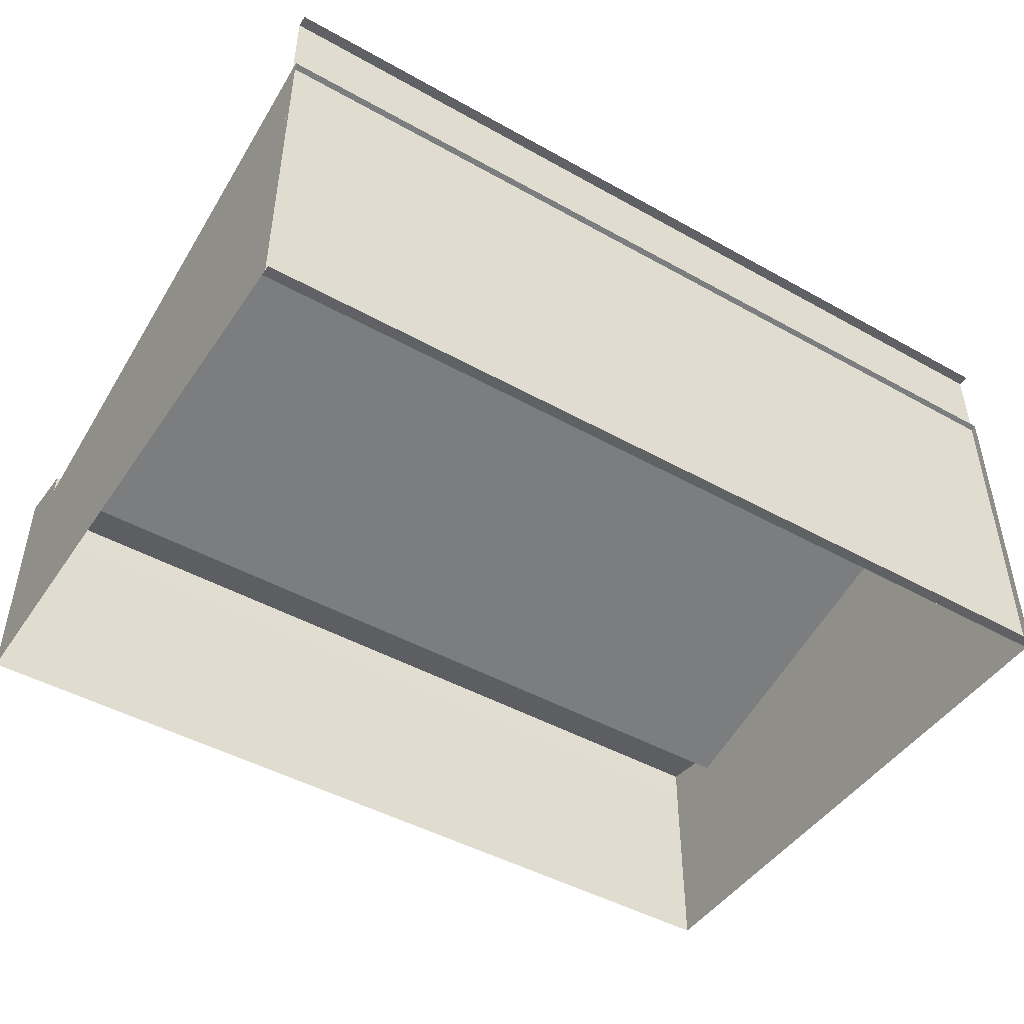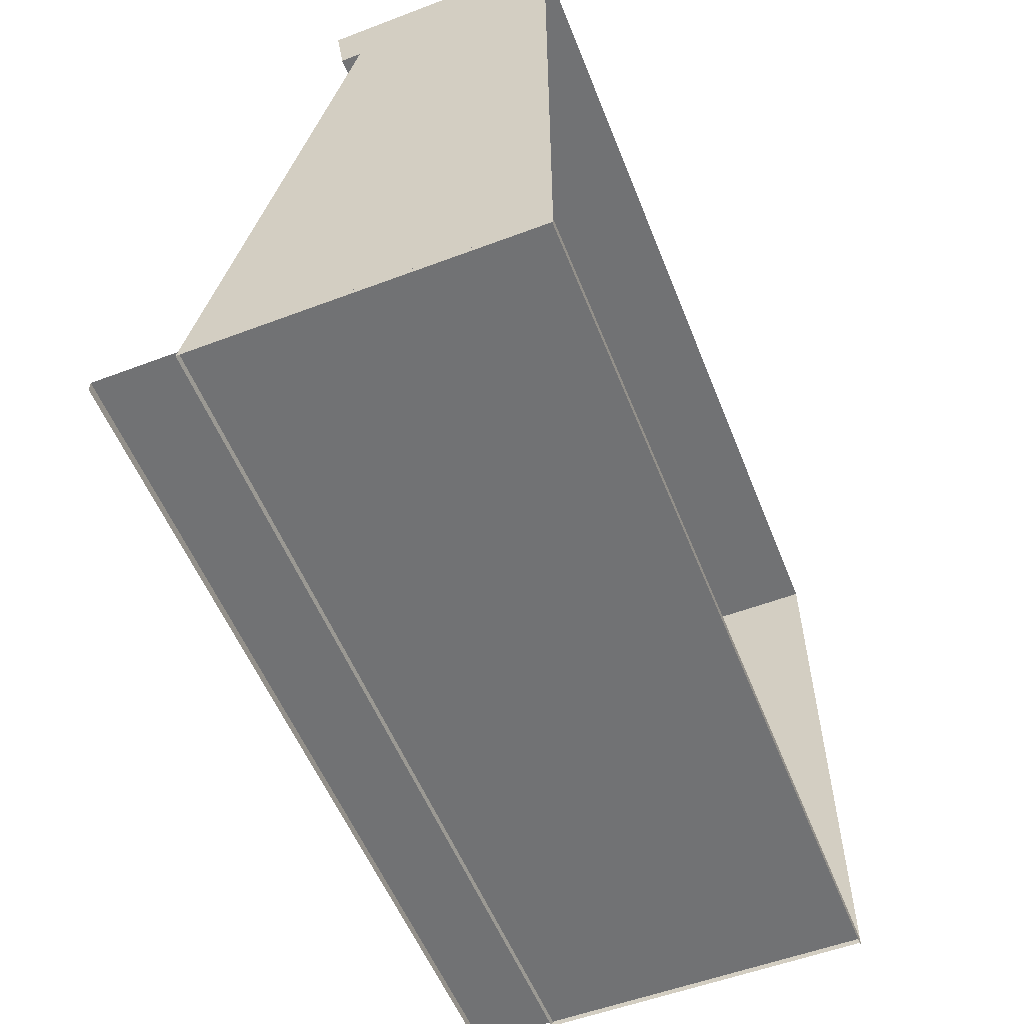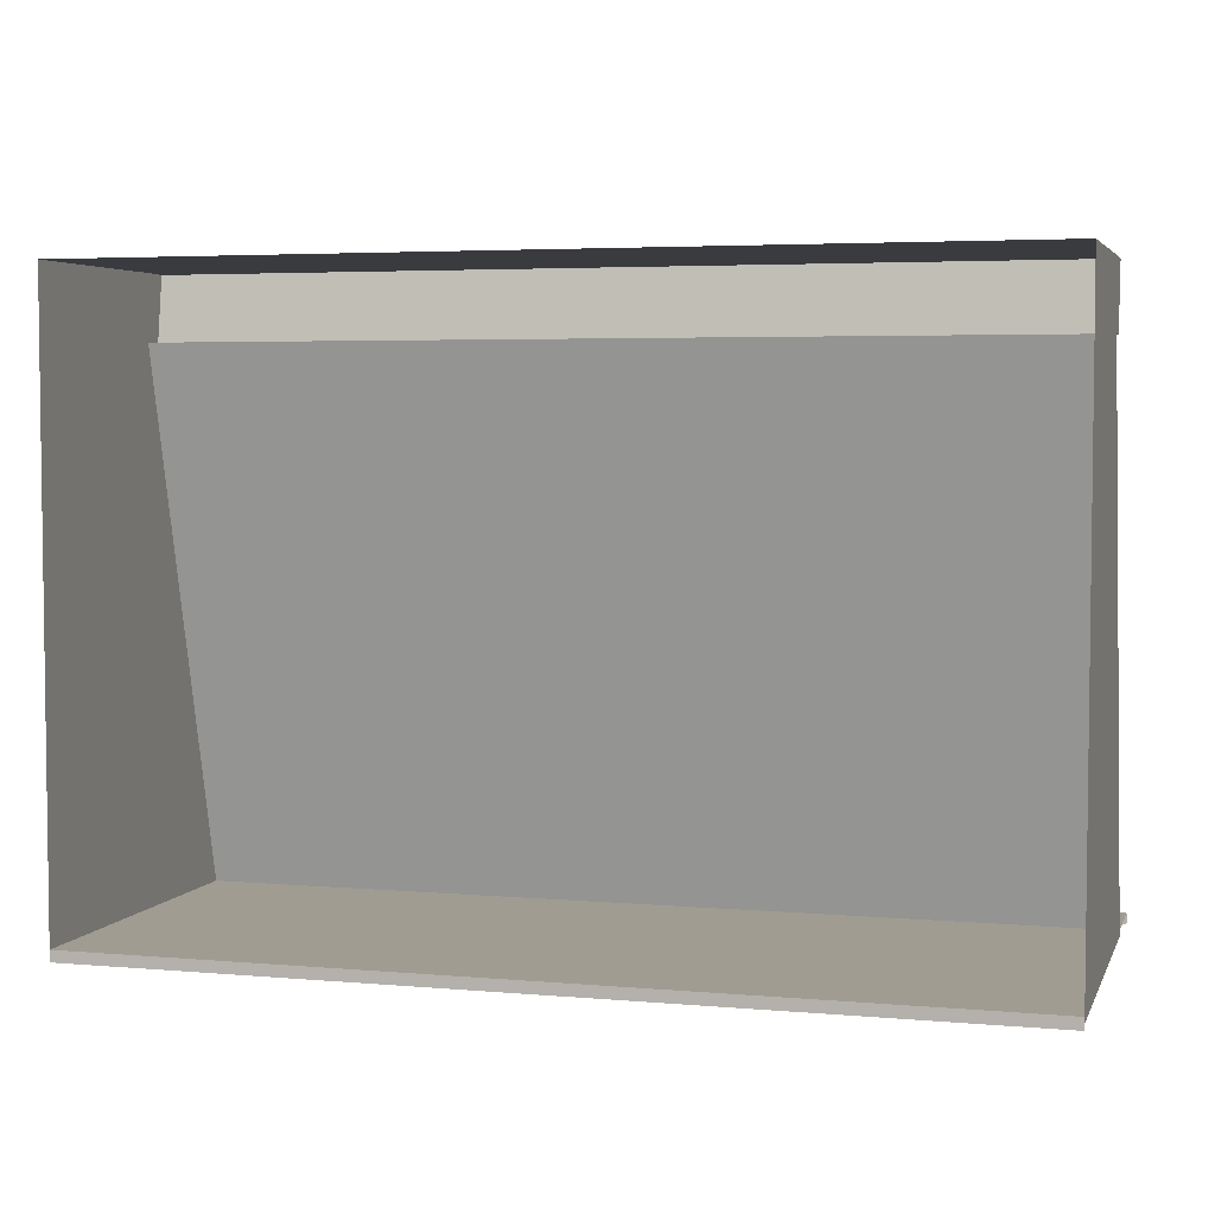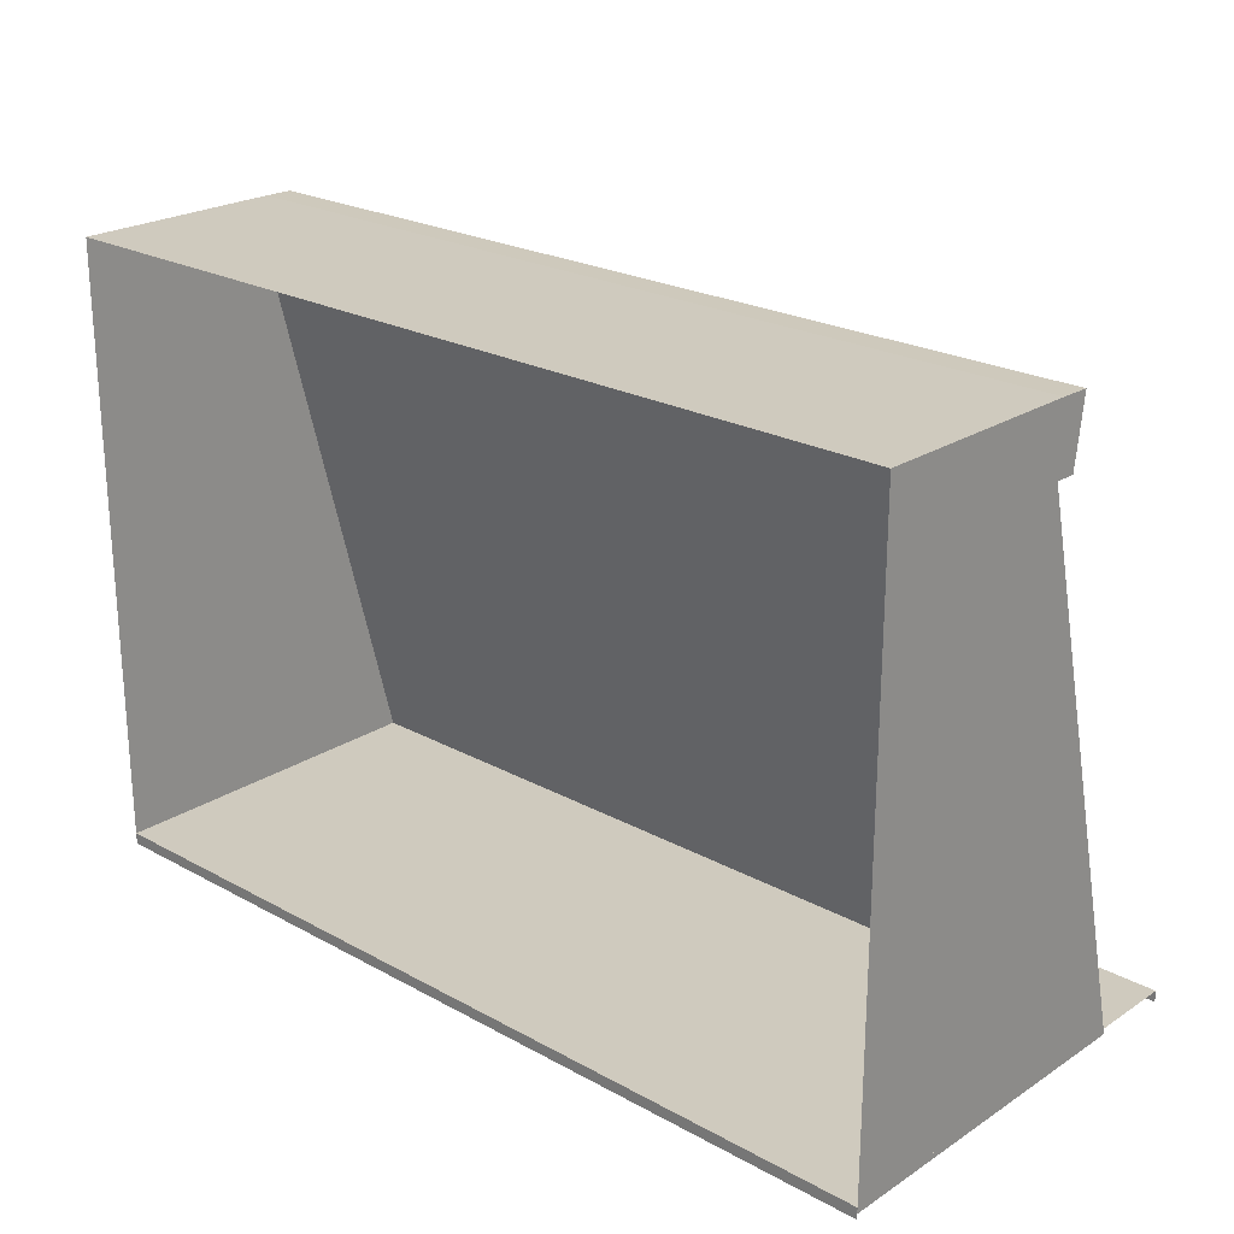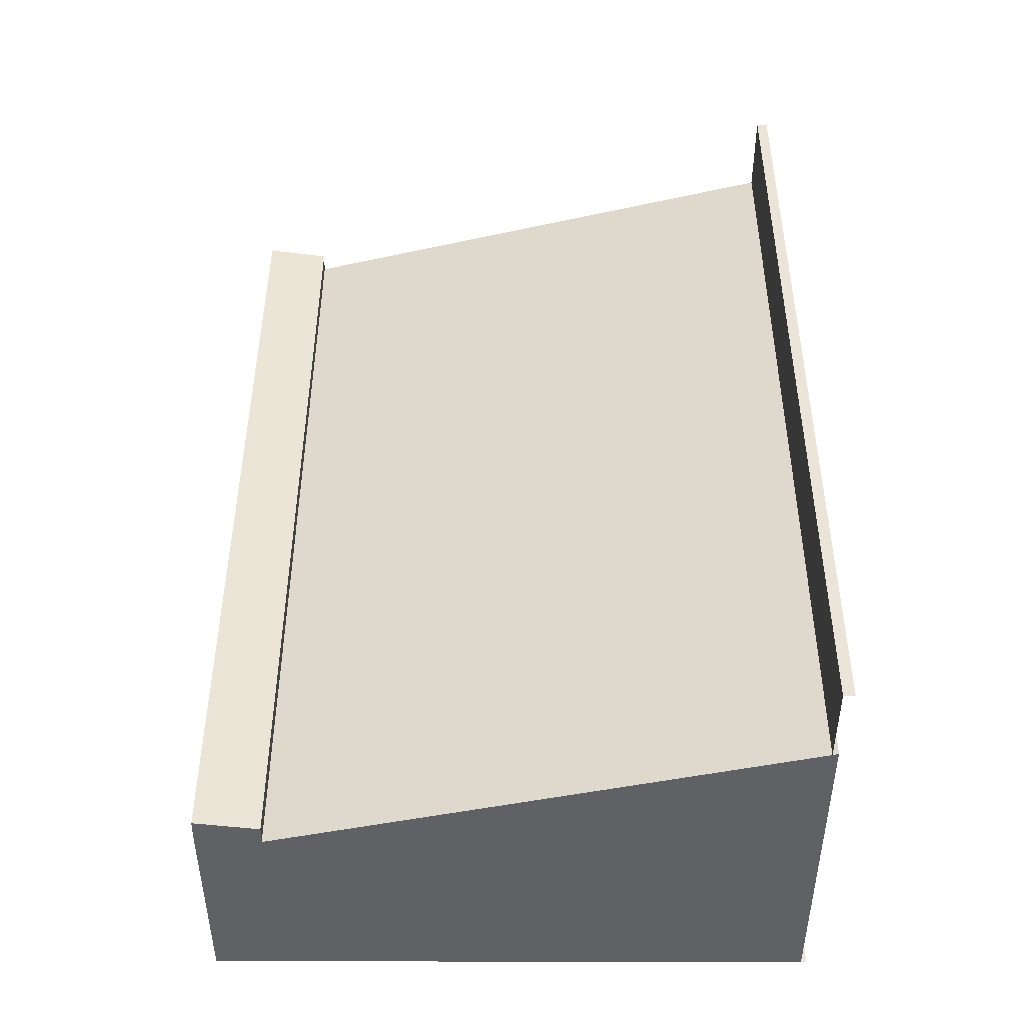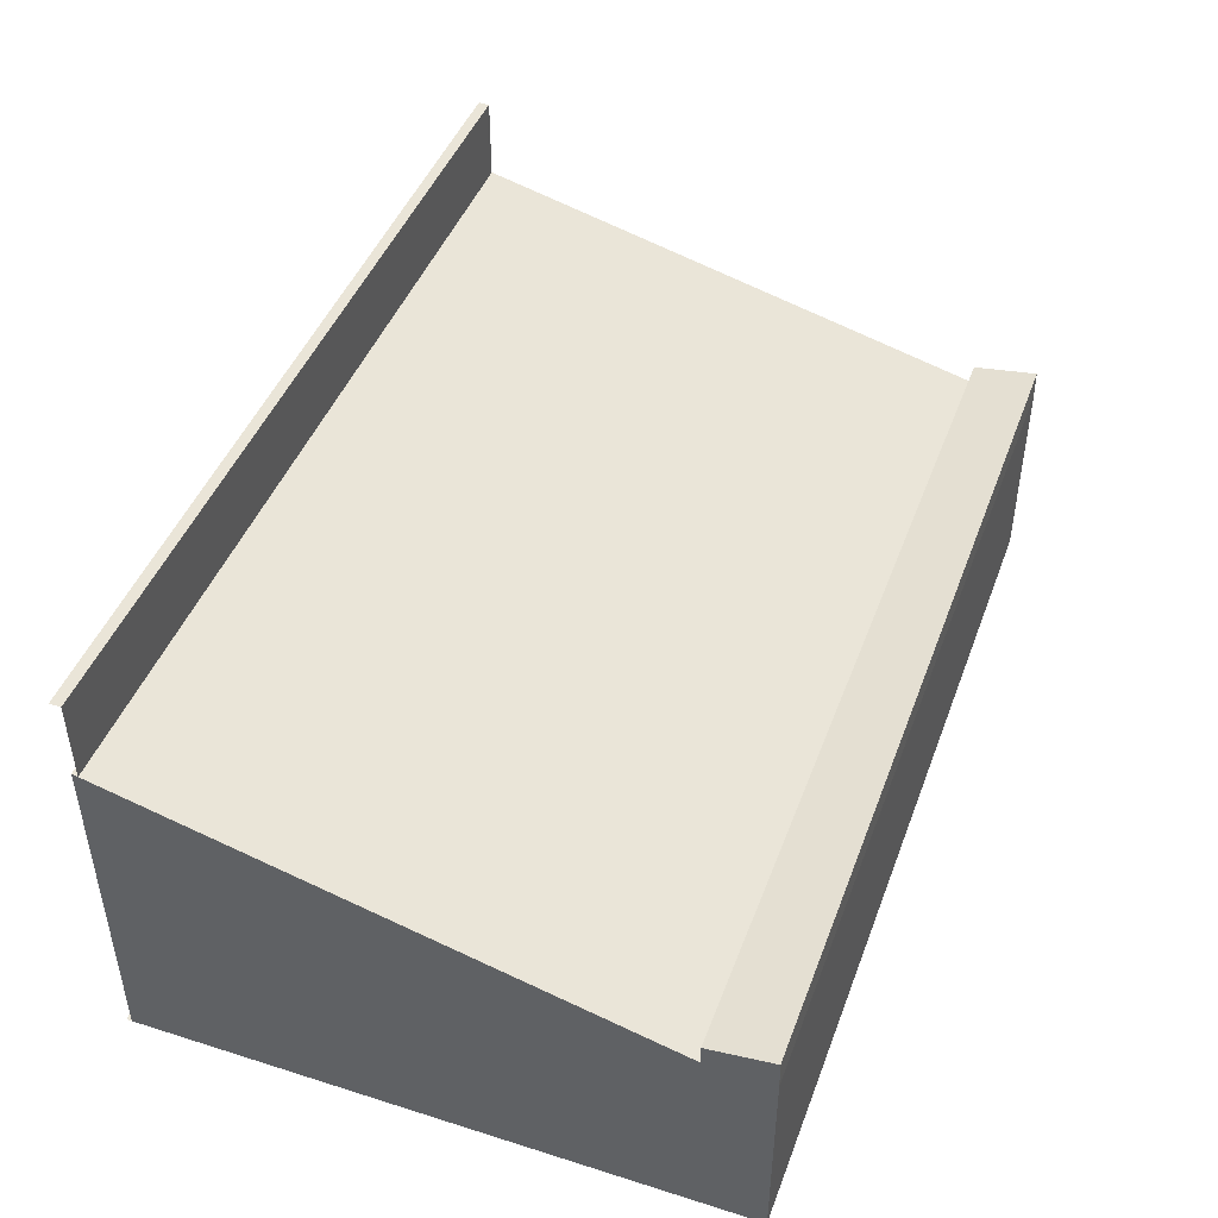
<metadata>
{"format":"obj","ext":"obj","renderer":"f3d","projection":"perspective","resolution":1024,"background":"white","views":[{"elev":-46.5,"azim":-32.5,"up":"+Z"},{"elev":-55.5,"azim":111.6,"up":"+Y"},{"elev":4.3,"azim":-164.0,"up":"+Y"},{"elev":23.2,"azim":-137.3,"up":"+Y"},{"elev":44.7,"azim":-89.9,"up":"+Z"},{"elev":45.3,"azim":110.0,"up":"+Z"}]}
</metadata>
<code>
g TrainBridgeSimpleHalfMesh
v 7.708 9.284 3.592
v -7.708 9.284 3.592
v -7.708 9.284 -1.202e-06
v 7.708 9.284 -2.283e-06
v 7.708 8.152 3.934
v -7.708 8.152 3.934
v -7.708 9.275 4.097
v 7.708 9.275 4.097
v 7.708 9.275 4.097
v -7.708 9.275 4.097
v -7.708 9.284 3.592
v 7.708 9.284 3.592
v -7.708 8.162 3.581
v 7.708 8.162 3.581
v 7.708 3.752 4.695
v -7.708 3.752 4.695
v 7.708 -1.164 5.936
v -7.708 -1.164 5.936
v -7.708 8.162 3.581
v -7.708 8.152 3.934
v 7.708 8.152 3.934
v 7.708 8.162 3.581
v 7.708 9.284 3.592
v 7.708 8.162 3.581
v 7.708 8.152 3.934
v 7.708 9.275 4.097
v -7.708 8.162 3.581
v -7.708 9.284 3.592
v -7.708 9.275 4.097
v -7.708 8.152 3.934
v 7.708 3.752 4.695
v 7.708 3.752 -1.068e-06
v 7.708 -1.164 -1.068e-06
v 7.708 -1.164 5.936
v -7.708 3.752 4.695
v -7.708 3.752 -1.068e-06
v -7.708 8.162 -2.937e-06
v -7.708 8.162 3.581
v 7.708 8.162 3.581
v 7.708 8.162 -2.937e-06
v 7.708 3.752 -1.068e-06
v 7.708 3.752 4.695
v -7.708 -1.164 5.936
v -7.708 -1.164 -1.068e-06
v -7.708 3.752 -1.068e-06
v -7.708 3.752 4.695
v 7.708 9.284 3.592
v 7.708 9.284 -2.283e-06
v 7.708 8.162 -2.937e-06
v 7.708 8.162 3.581
v -7.708 8.162 3.581
v -7.708 8.162 -2.937e-06
v -7.708 9.284 -1.202e-06
v -7.708 9.284 3.592
v -7.708 -1.063 7.355
v -7.708 -1.063 0.002398
v 7.708 -1.063 0.002393
v 7.708 -1.063 7.355
v -7.708 -1.257 7.355
v -7.708 -1.063 7.355
v 7.708 -1.063 7.355
v 7.708 -1.257 7.355
v 7.708 -1.257 0.002393
v 7.708 -1.063 0.002393
v -7.708 -1.063 0.002398
v -7.708 -1.257 0.002398
g TrainBridgeSimpleHalfMesh_0
f 3 2 1
f 4 3 1
f 7 6 5
f 8 7 5
f 11 10 9
f 12 11 9
f 15 14 13
f 16 15 13
f 17 15 16
f 18 17 16
f 21 20 19
f 22 21 19
f 25 24 23
f 26 25 23
f 29 28 27
f 30 29 27
f 33 32 31
f 34 33 31
f 37 36 35
f 38 37 35
f 41 40 39
f 42 41 39
f 45 44 43
f 46 45 43
f 49 48 47
f 50 49 47
f 53 52 51
f 54 53 51
g TrainBridgeSimpleHalfMesh_1
f 57 56 55
f 58 57 55
f 61 60 59
f 62 61 59
f 65 64 63
f 66 65 63

</code>
